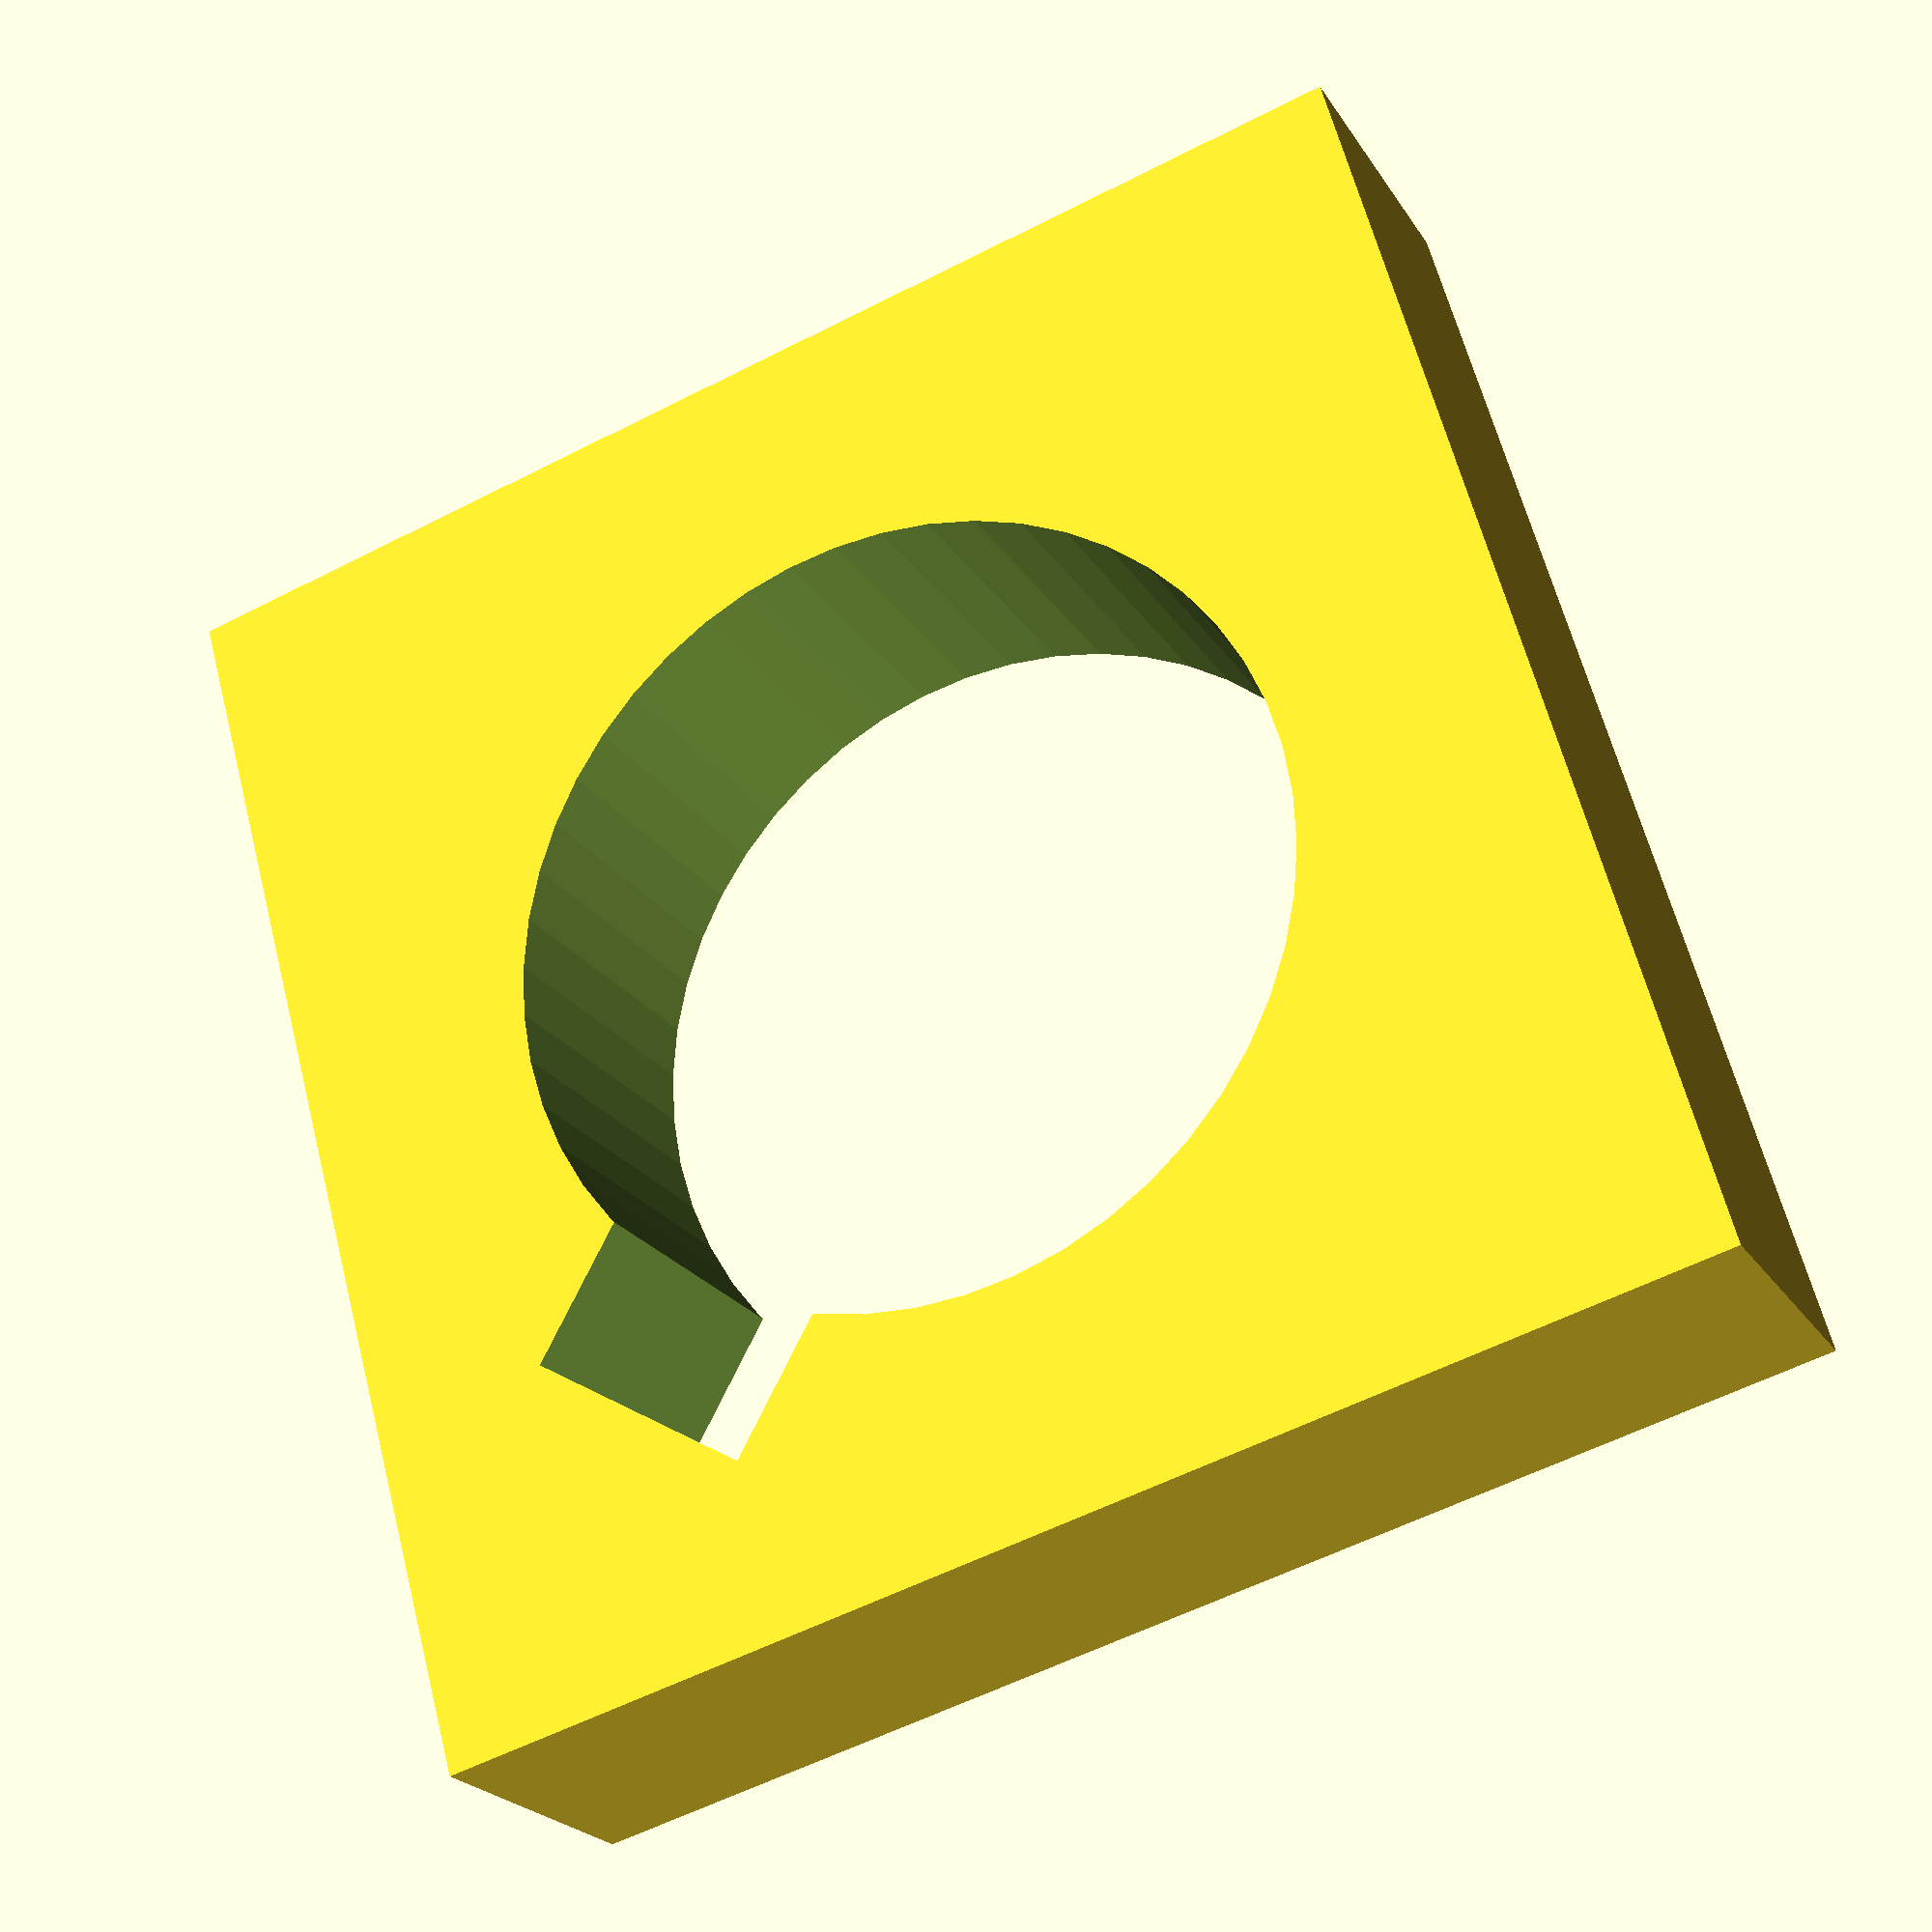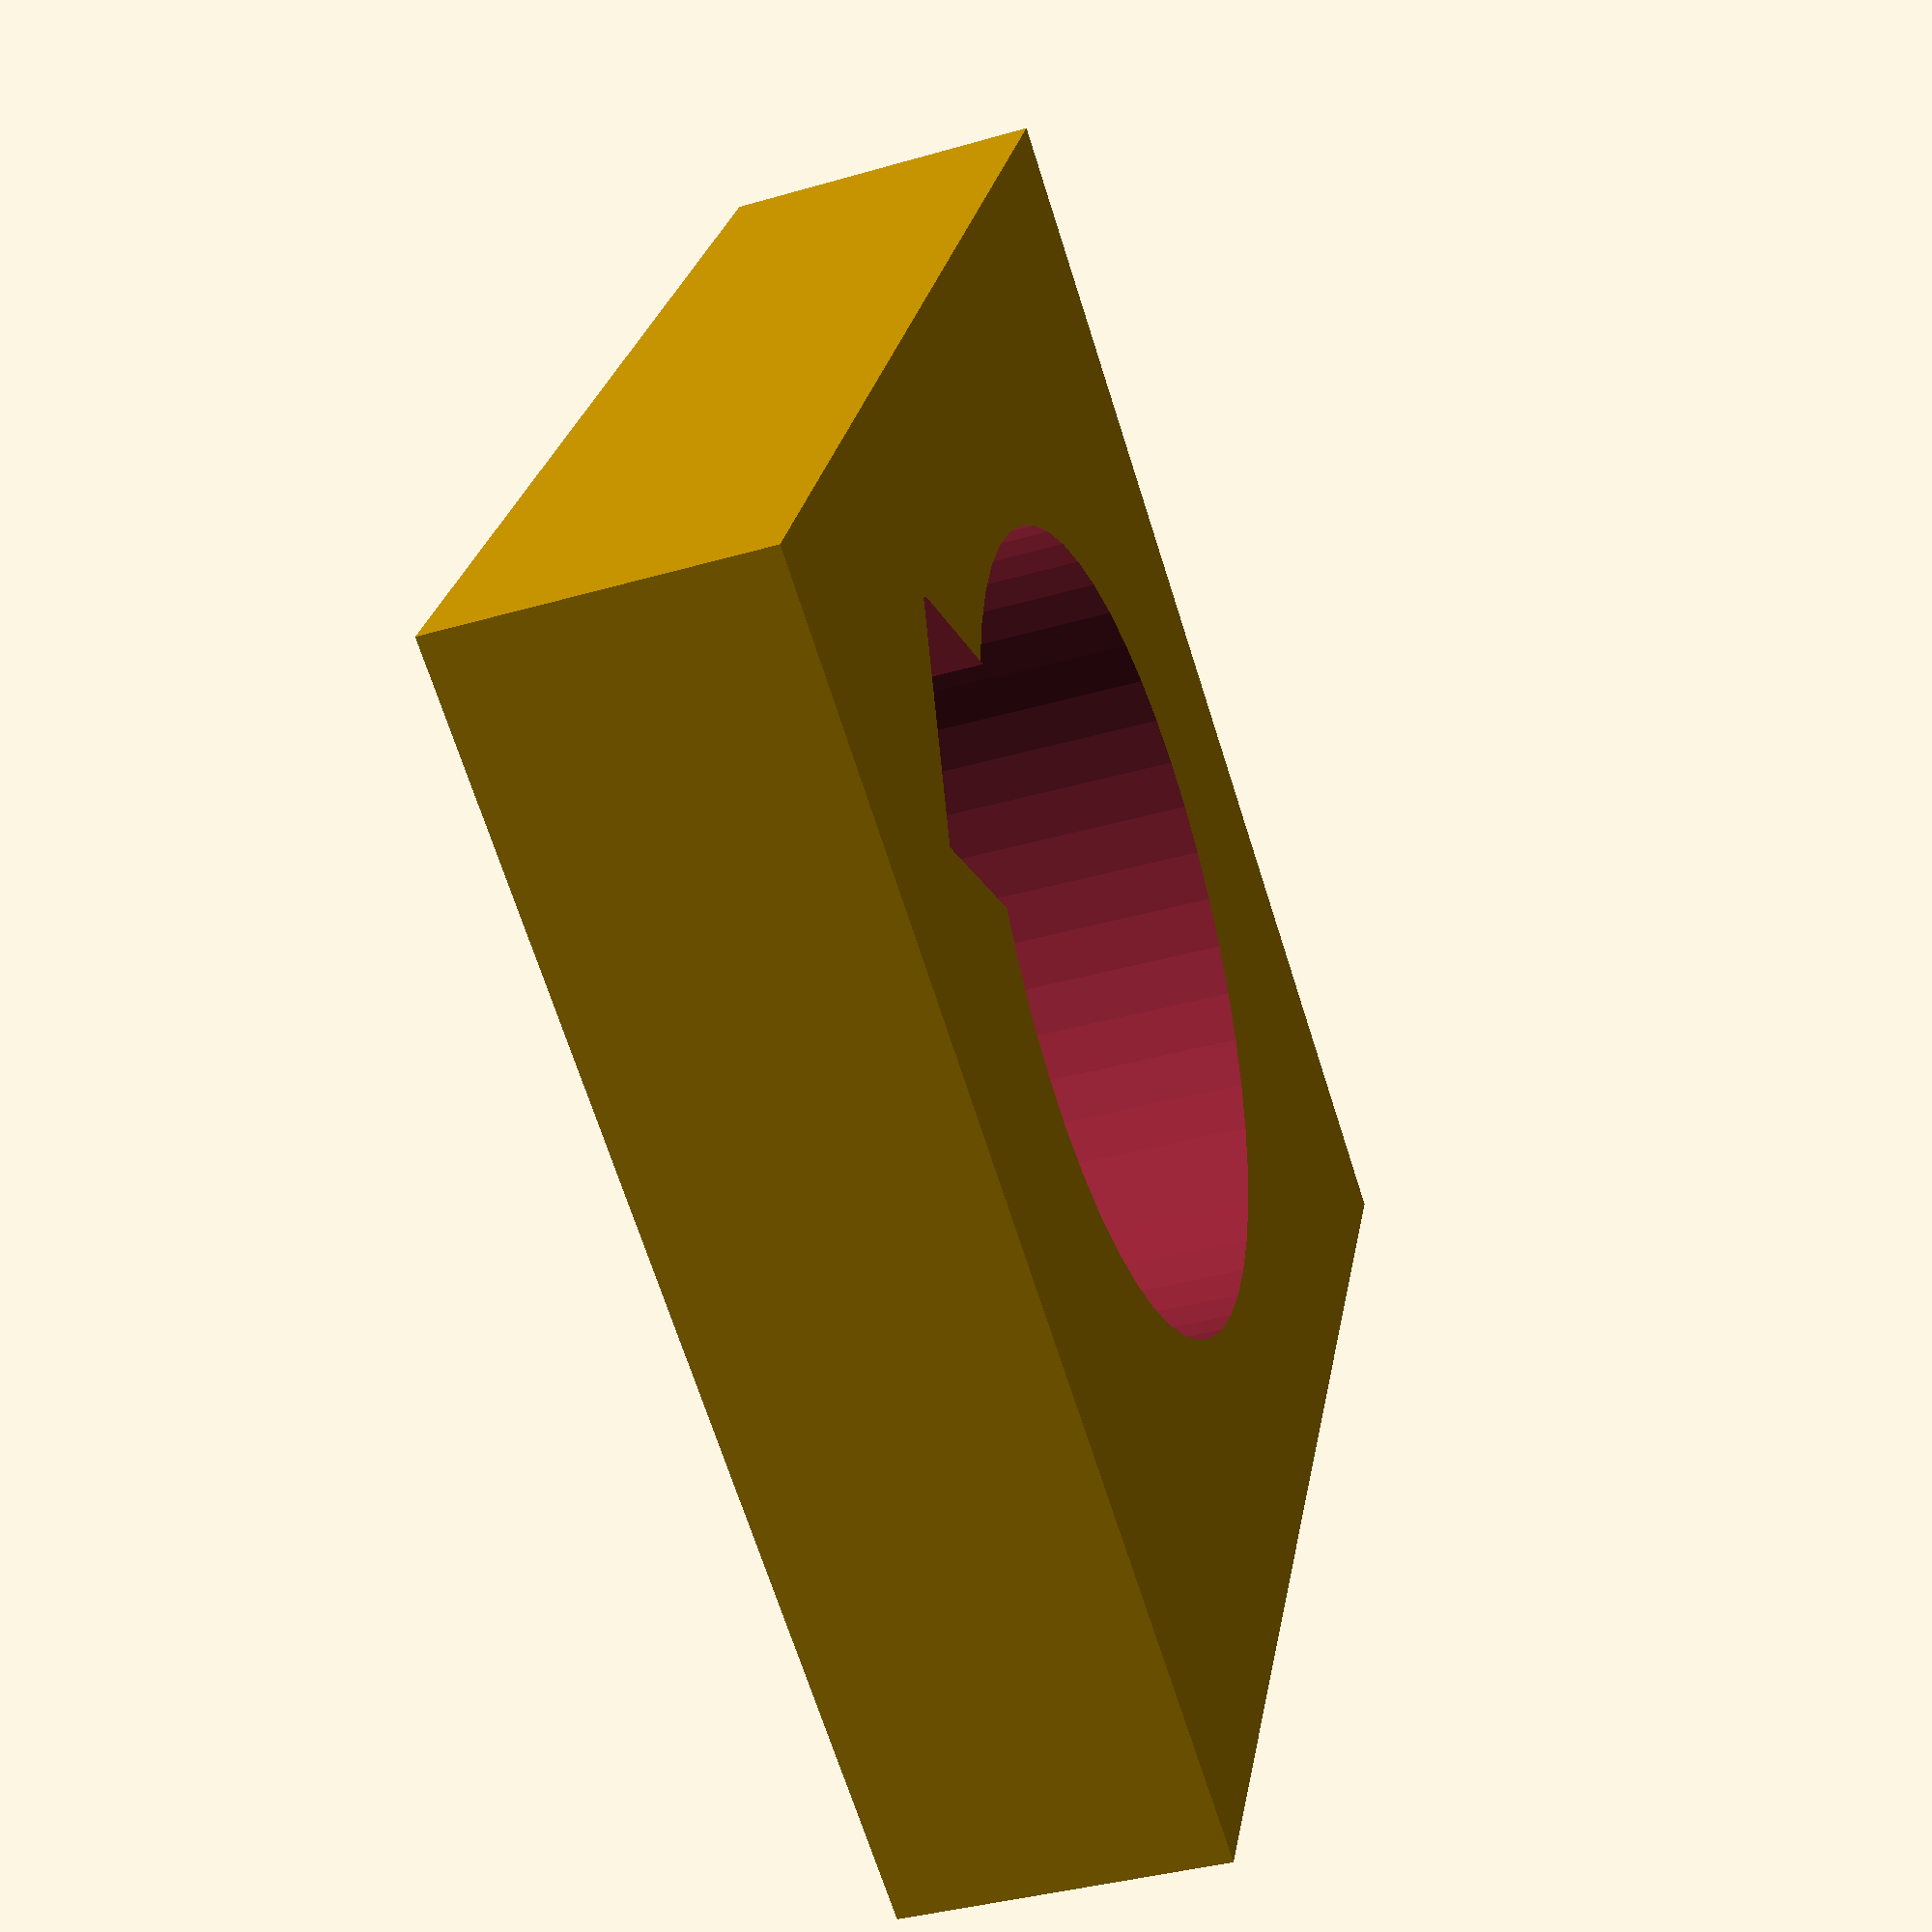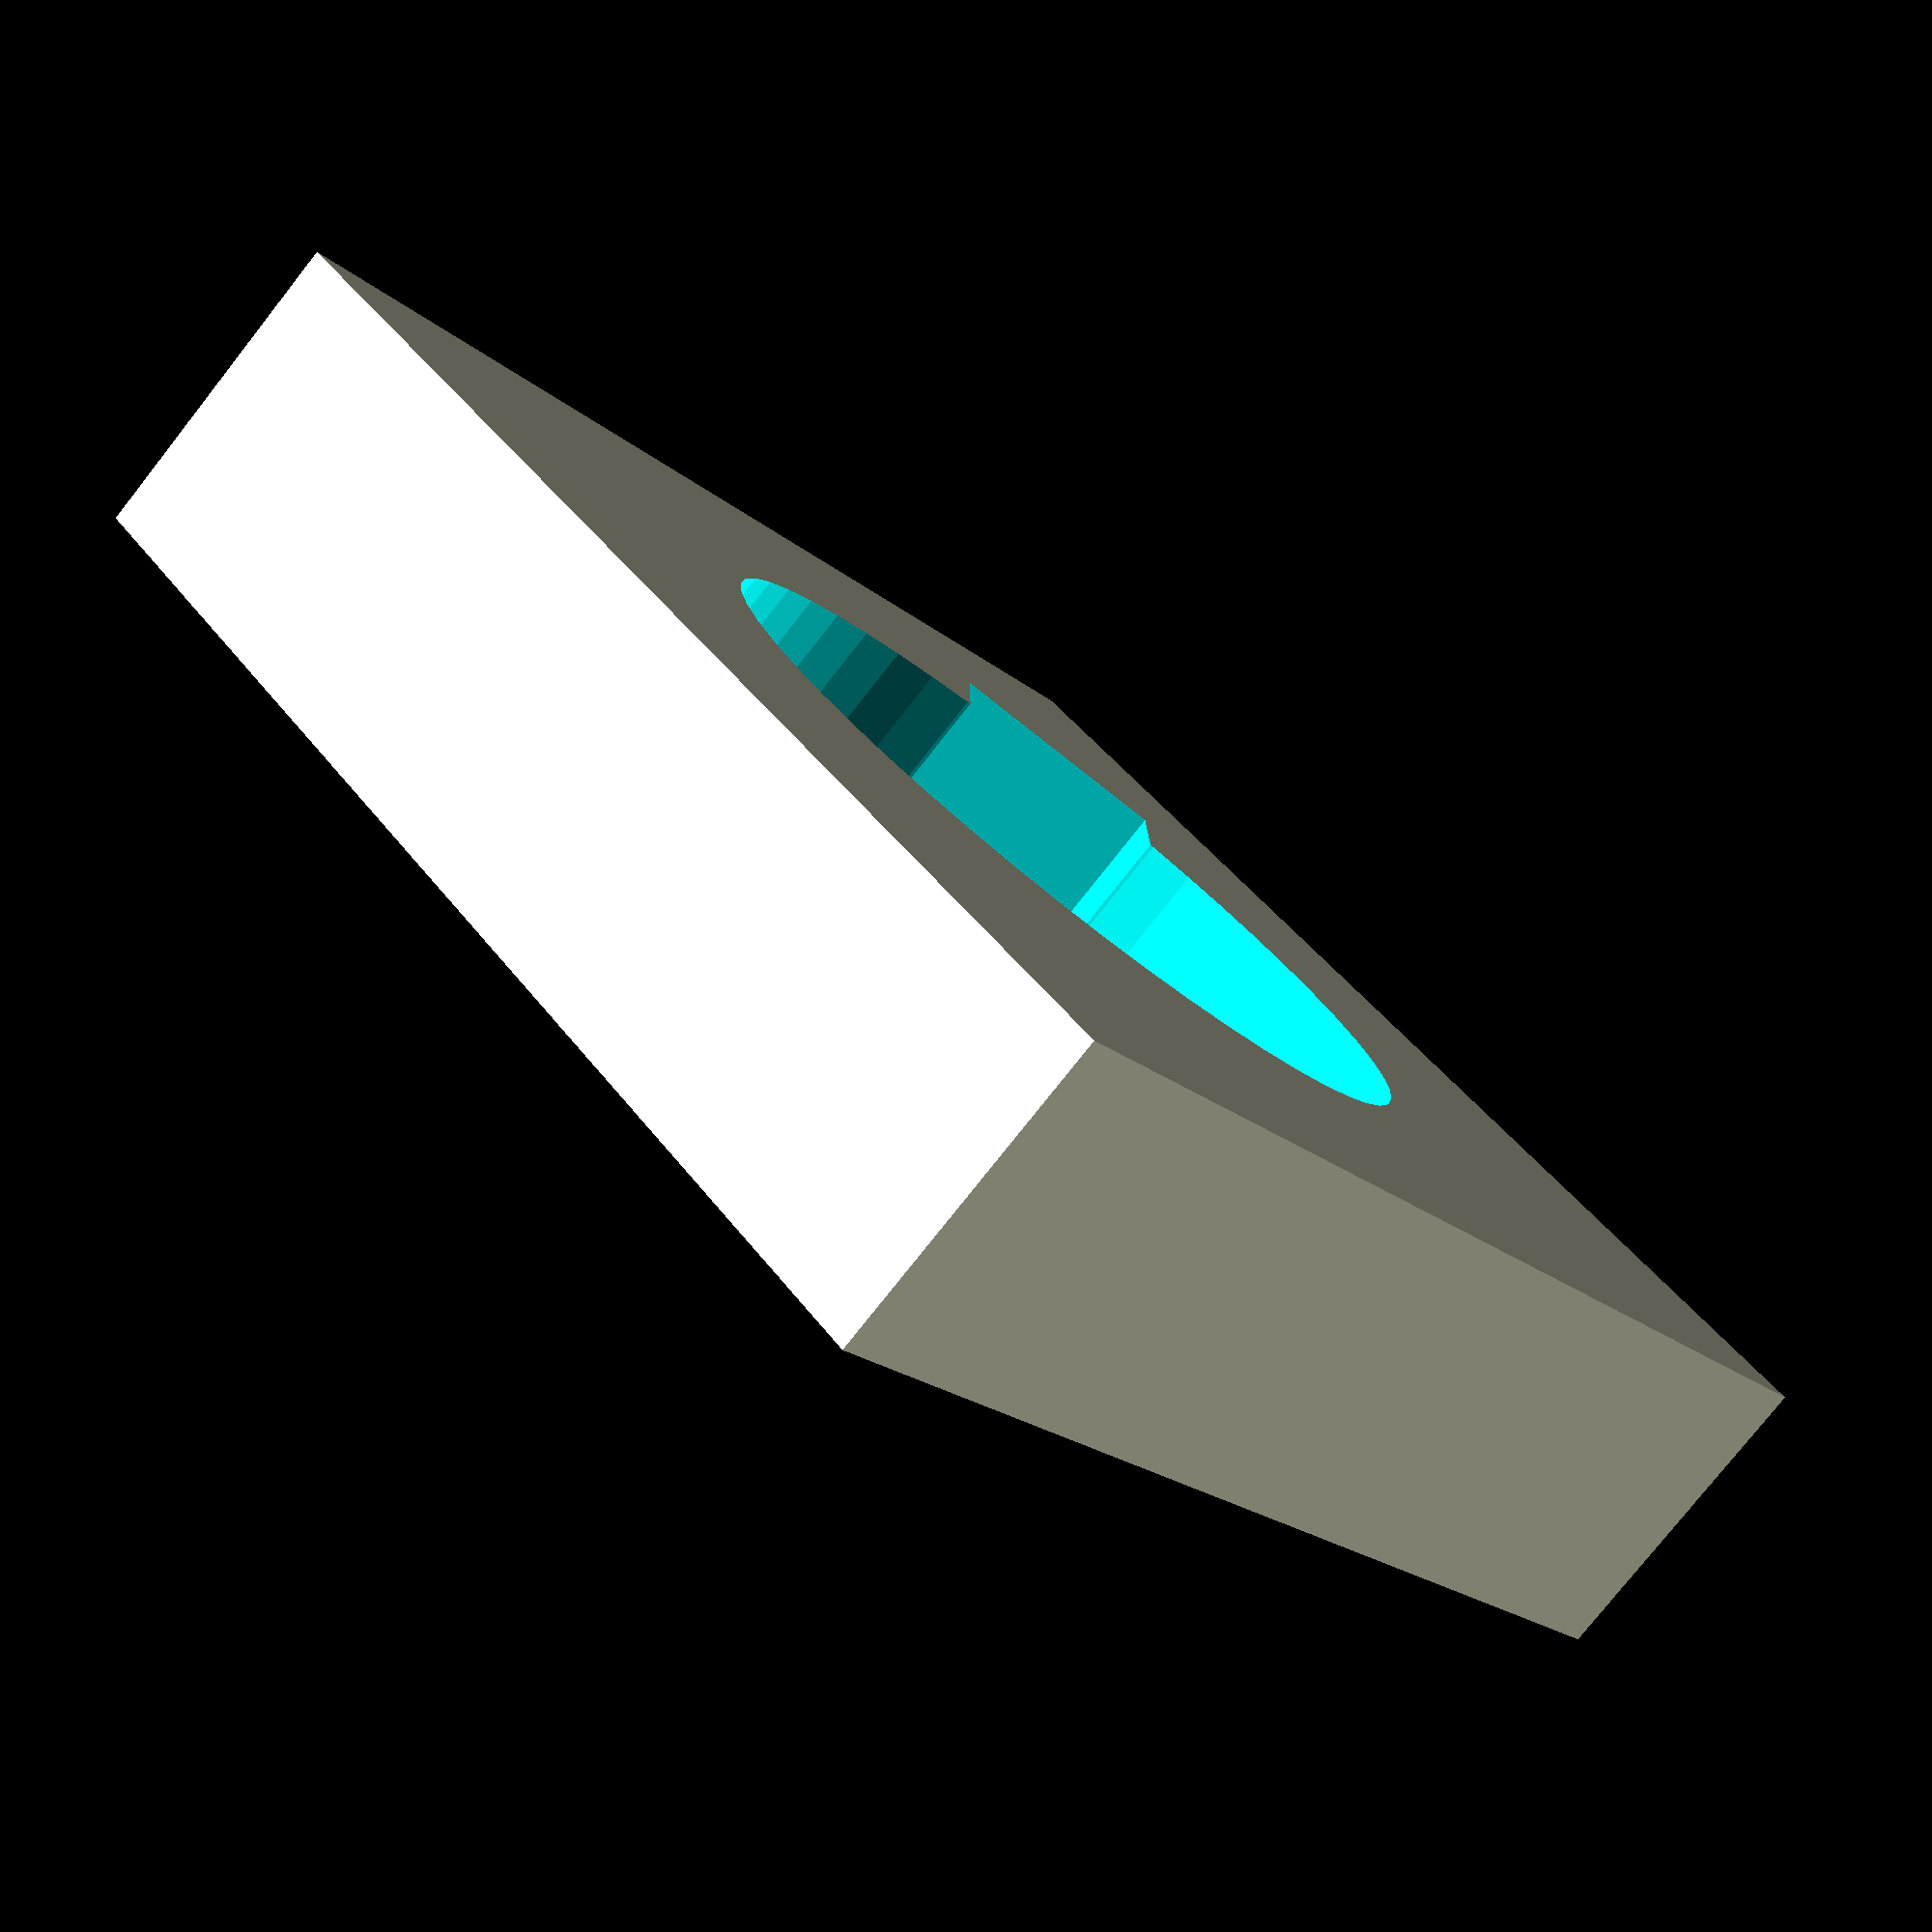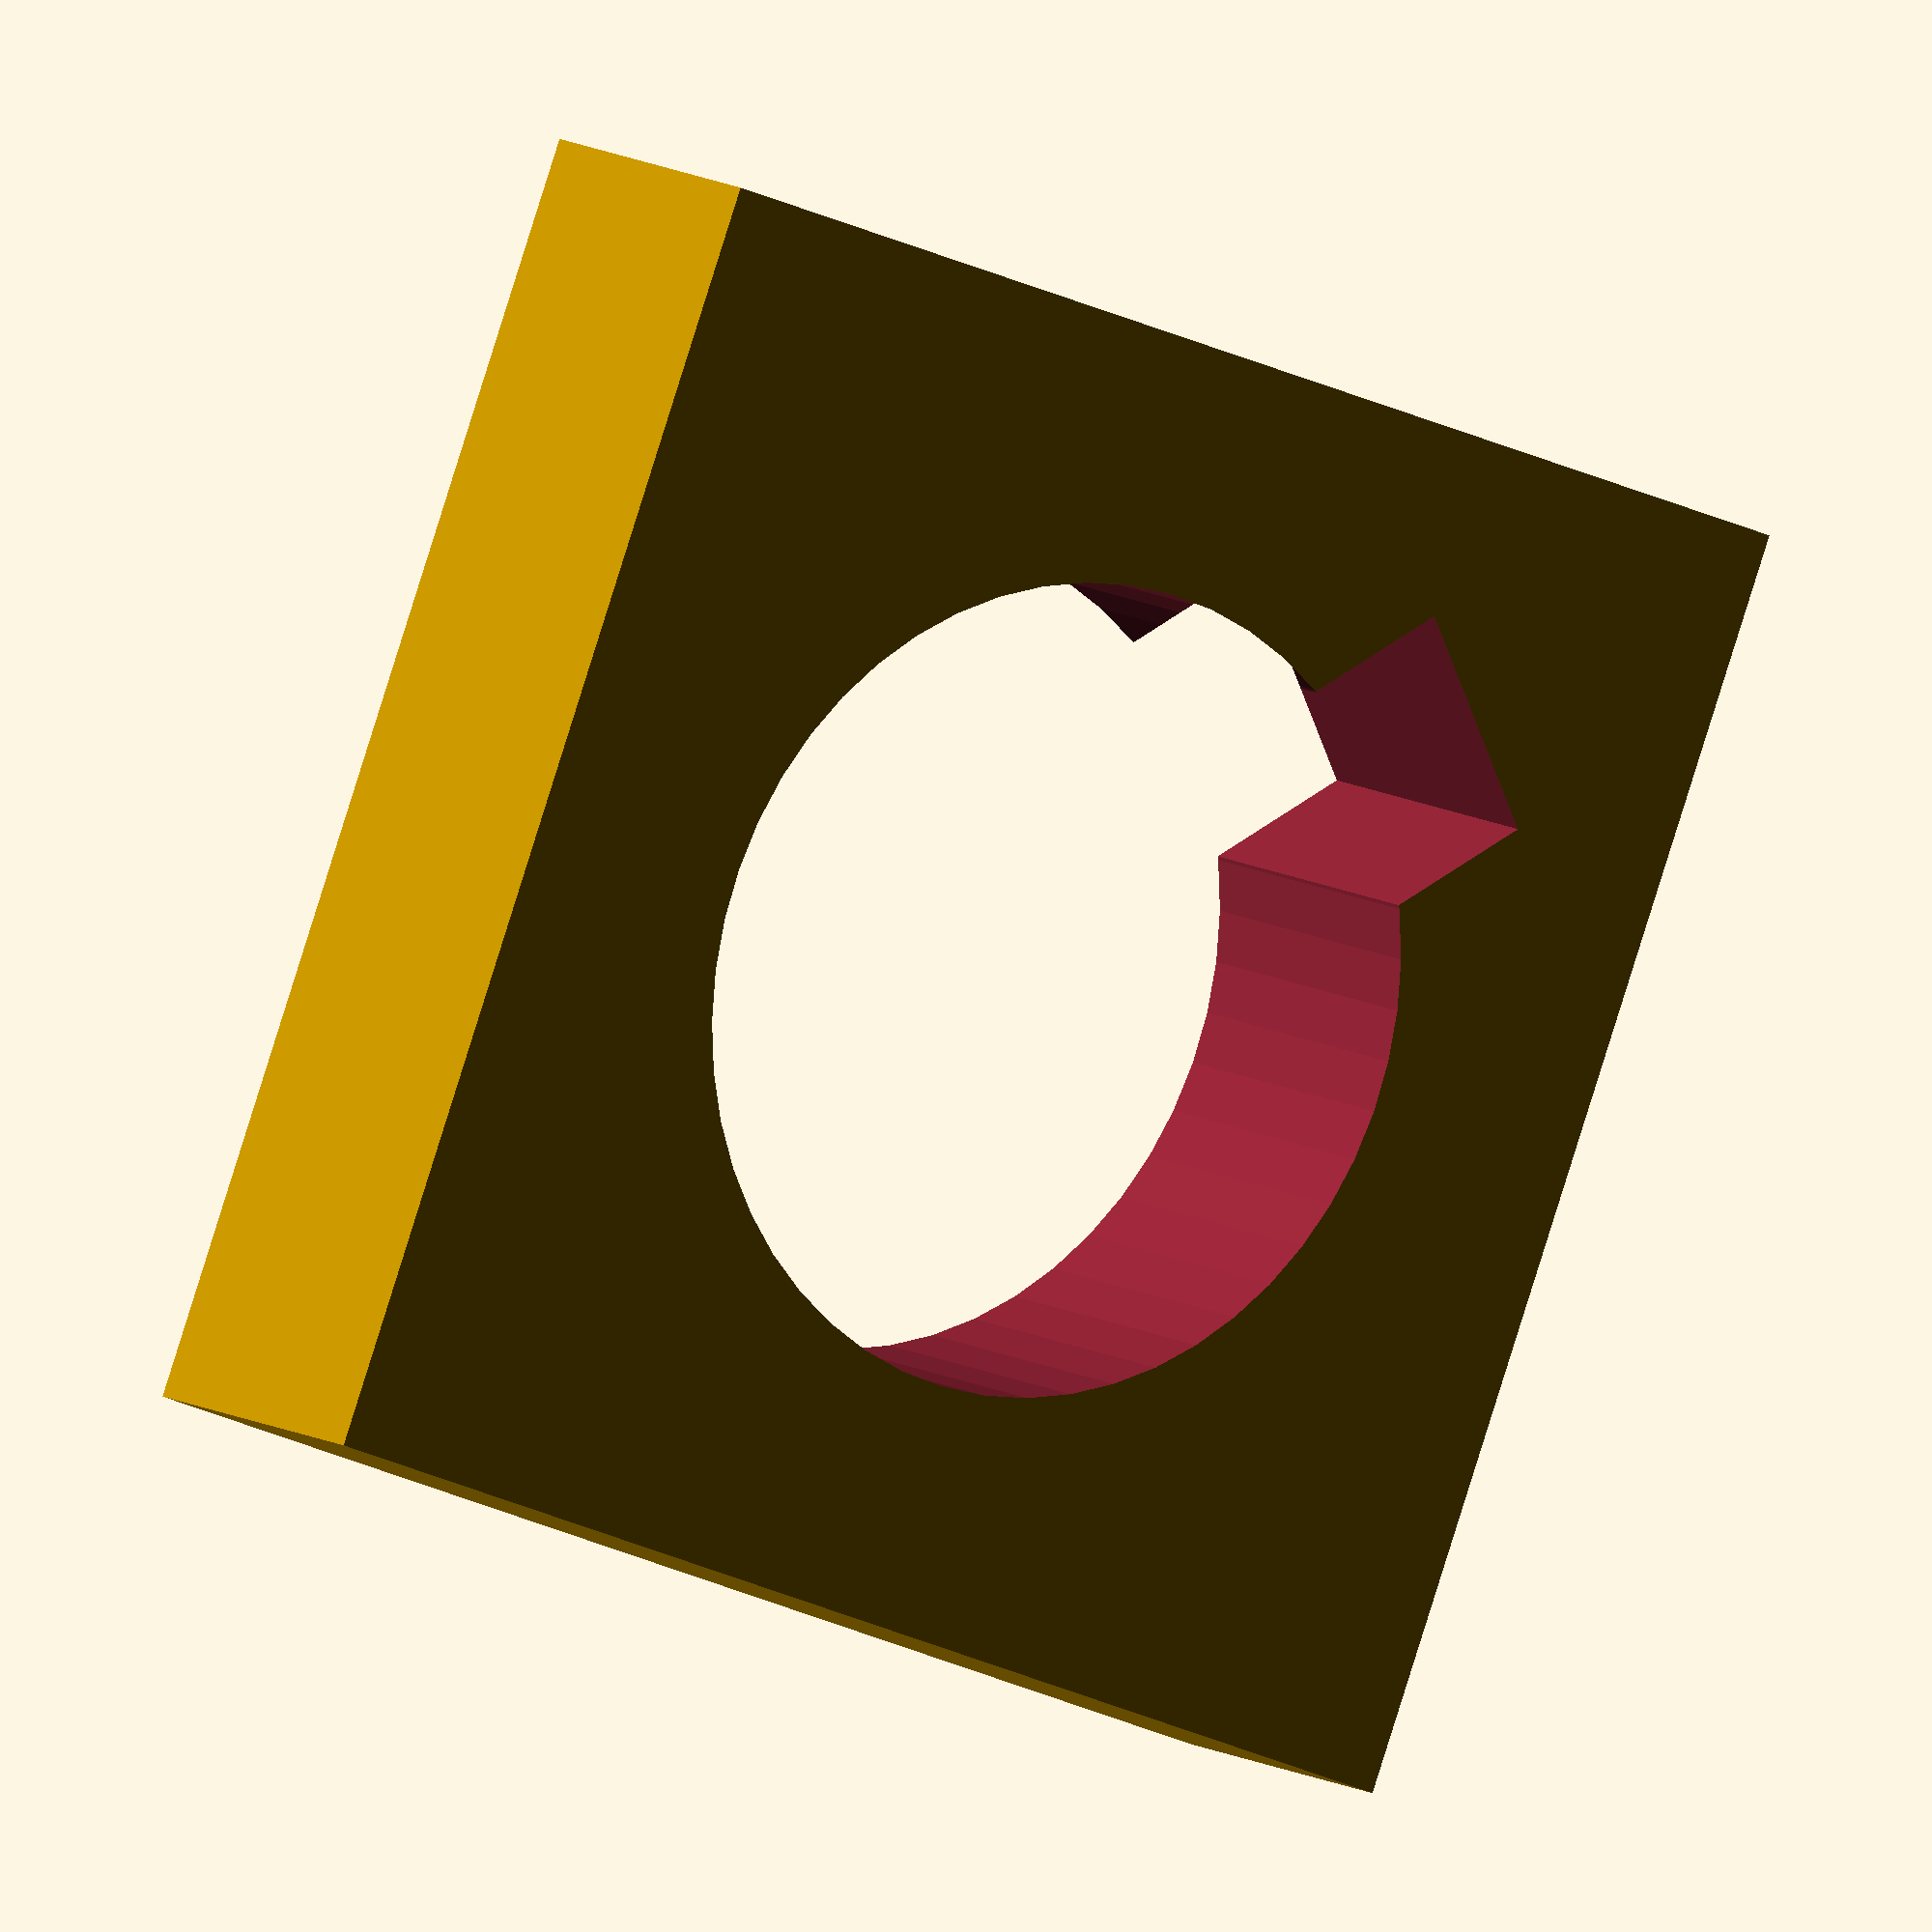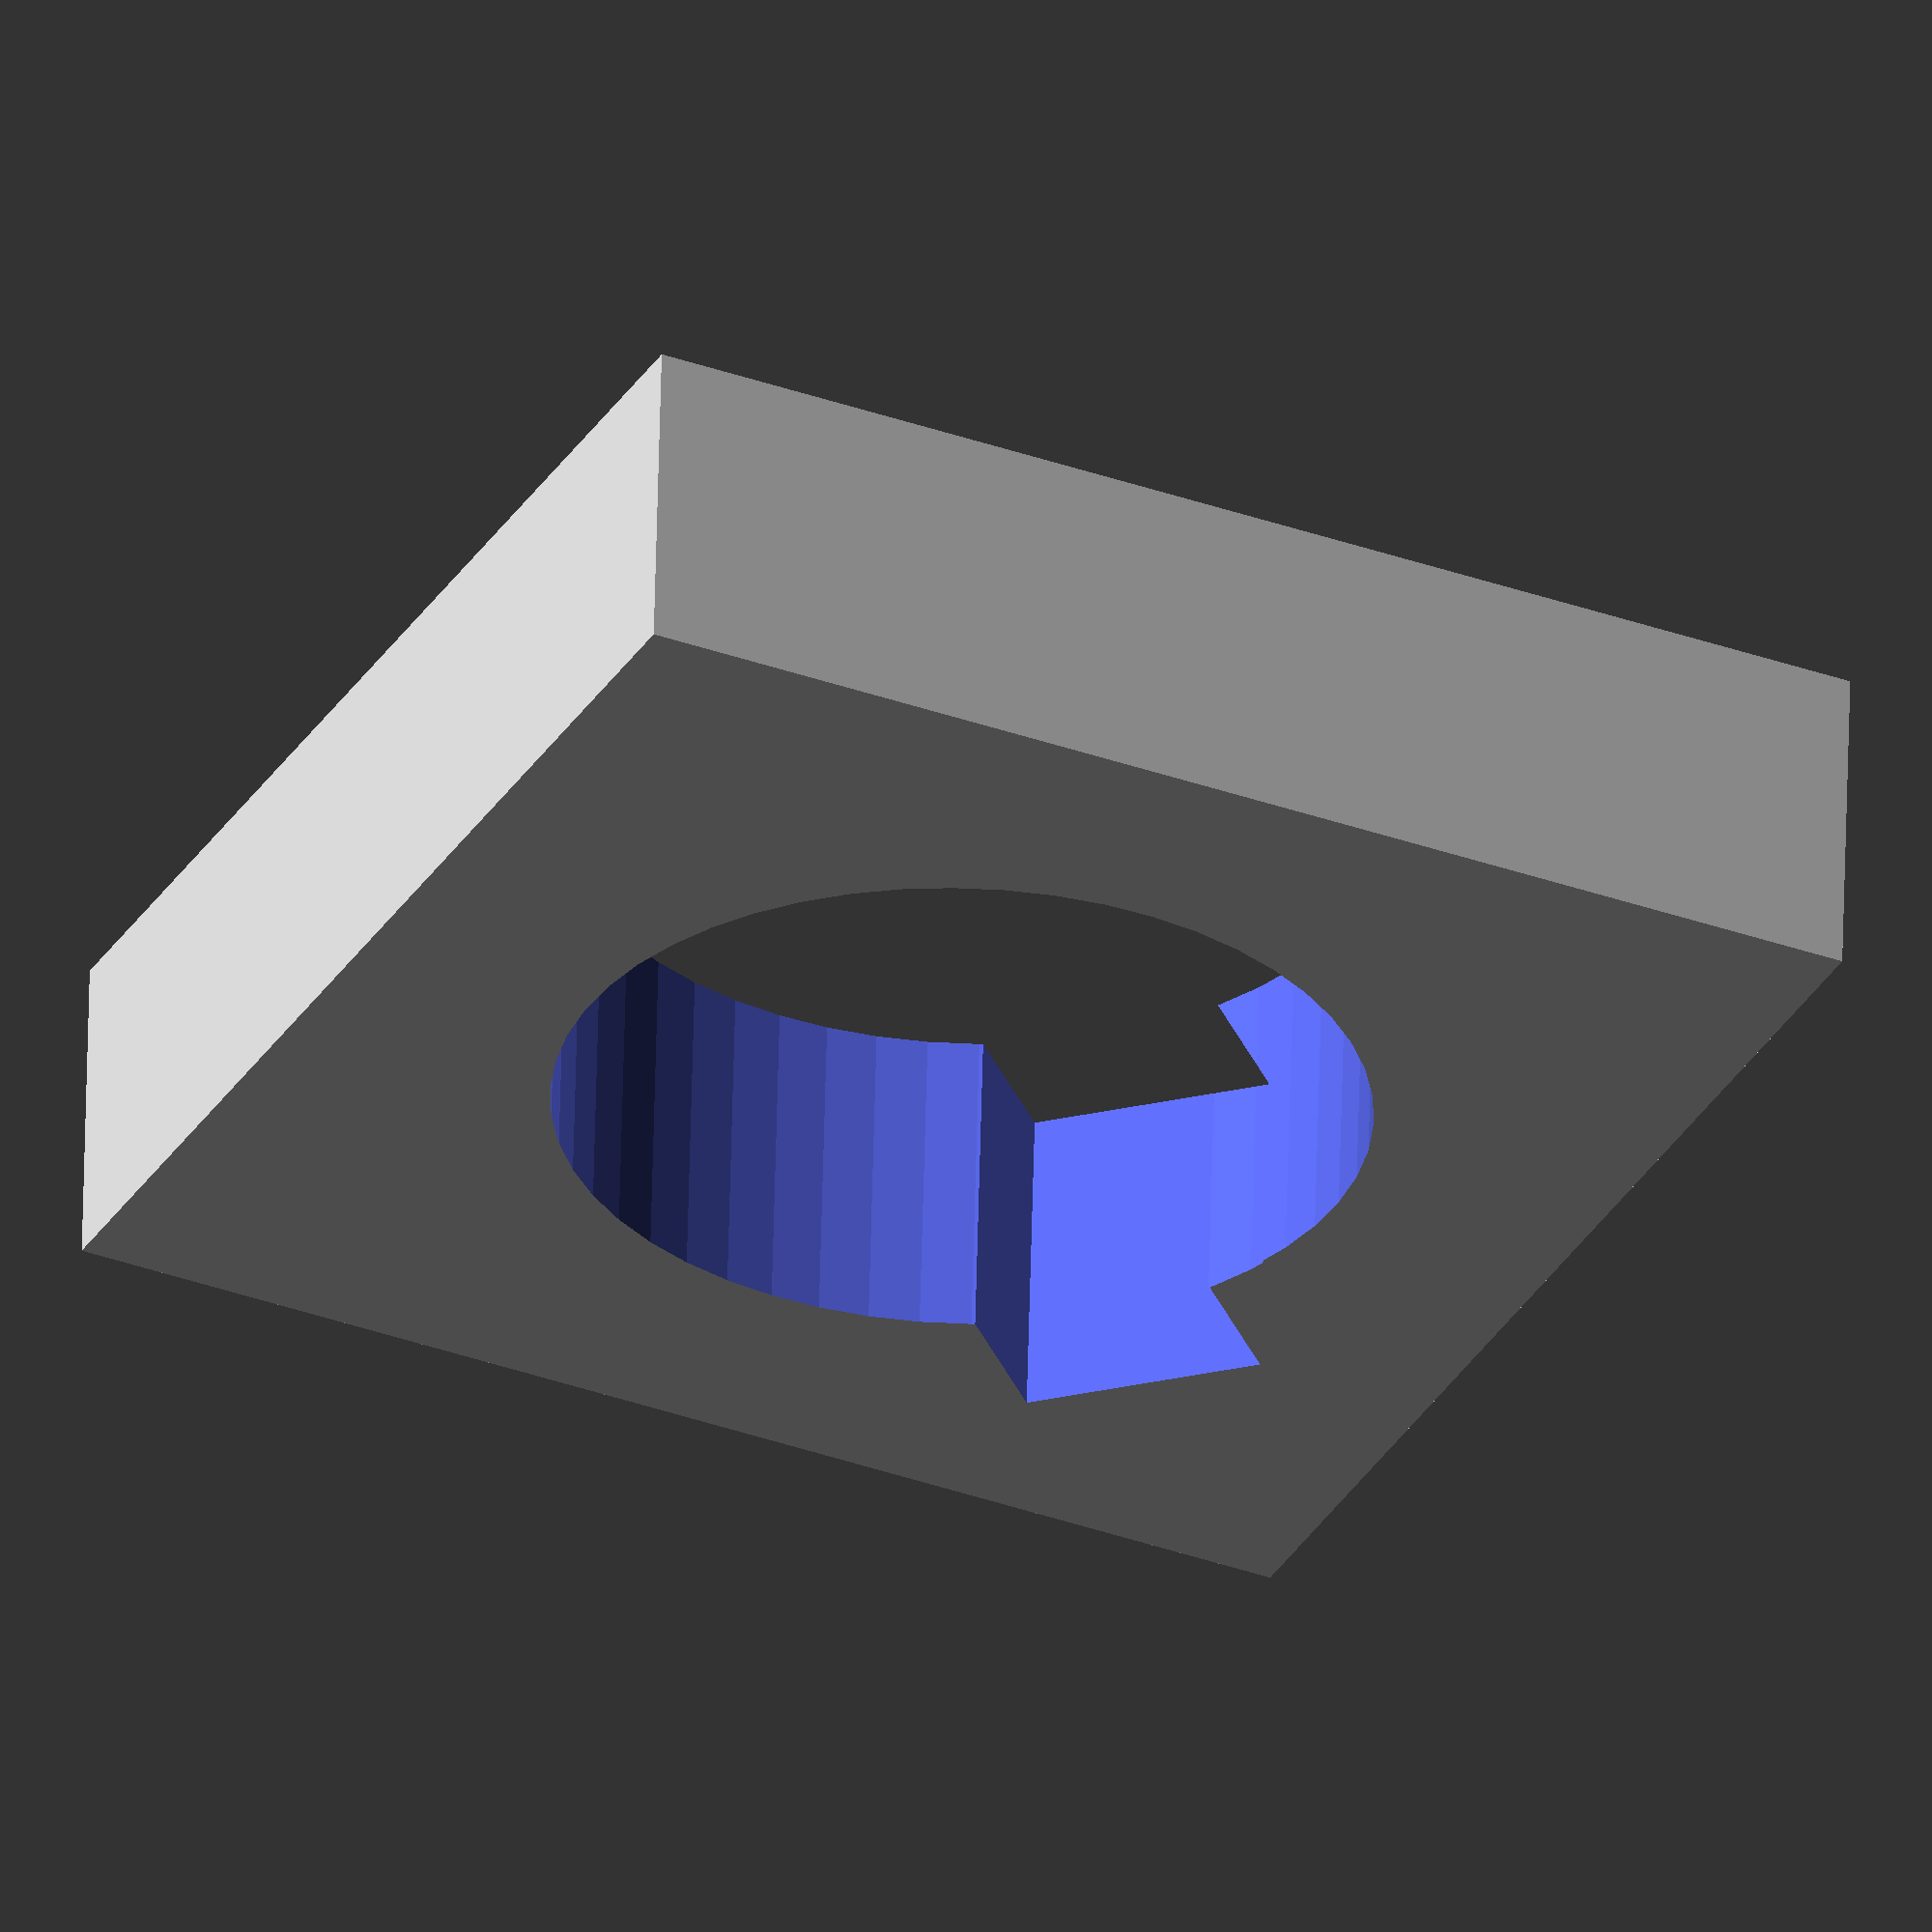
<openscad>
/*
  author: Christopher O'Brien  <obriencj@gmail.com>
  license: GPL v3

  Some modules for cutting a bore through objects, with optional
  standard english key profiles.
*/



/*
  [[min diameter in inches, key width in inches], ...]
*/
function _eng_std_keysizes() =
     [[-1/0, 0],
      [5/16, 3/32],
      [1/2, 1/8],
      [5/8, 3/16],
      [15/16, 1/4],
      [21/16, 5/16],
      [23/16, 3/8],
      [29/16, 1/2],
      [37/16, 5/8],
      [45/16, 3/4],
      [53/16, 7/8],
      [61/16, 1],
      [1/0, undef]]; // Inf sentinal value


function _minmax_key_recur(val, index, table) =
     let(curr = table[index],
	 next = table[index + 1])
     ((curr[0] <= val) && (val < next[0]))? curr[1]:
     _minmax_key_recur(val, index + 1, table);


function eng_std_keysize(bore_d_inches) =
     bore_d_inches?
     _minmax_key_recur(bore_d_inches, 0, _eng_std_keysizes()):
     0;


function inch_to_mm(x) = x * 25.4;
function vec_inch_to_mm(v) = [for(x=v) inch_to_mm(x)];


module _2d_cutout(thick, position, overshoot=0.05) {

     // overshoot is used to prevent weird z-clipping artifacts, it
     // ensures that the subtracted shape is slightly thicker than the
     // solid body and passes both faces fully. If the cutout is not
     // meant to go all the way through, set overshoot to 0 and
     // overstate the thickness by some amount.

     oz = thick + (overshoot * 2);
     op = [position.x, position.y, position.z - overshoot];

     difference() {
	  children(0);
	  translate(op) {
	       linear_extrude(oz) {
		    children(1);
	       };
	  };
     };
}


module _bore(r, k, keygap=0.25) {
     // The the square key dimension k describes the height and width
     // of the key itself. While the width should match for the bore,
     // the height should have some "wiggle room." That value is the
     // keygap parameter.

     //echo("bore: r=", r, "k=", k);

     circle(r, $fa=1, $fs=1);
     if(k) {
	  translate([0, r + keygap]) {
	       square([k, k], true);
	  };
     };
}


module with_bore(bore_r, key, thick,
		 position=[0, 0, 0], angle=0,
		 overshoot=0.05) {

     _2d_cutout(thick, position, overshoot) {
	  union() {
	       children();
	  };
	  rotate([0, 0, angle]) {
	       _bore(bore_r, key);
	  };
     };
}


module with_eng_std_bore(bore_d_inches, depth_inches, keyed=false,
			 position=[0, 0, 0], angle=0,
			 overshoot=0.05) {

     r = inch_to_mm(bore_d_inches) / 2;
     k = inch_to_mm(keyed? eng_std_keysize(bore_d_inches): 0);
     z = inch_to_mm(depth_inches);
     with_bore(r, k, z, position, angle, overshoot) {
	  children();
     };
}


module with_1_2_inch_bore(depth_inches, keyed=false,
			  position=[0, 0, 0], angle=0,
			  overshoot=0.05) {

     with_eng_std_bore(1/2, depth_inches, keyed,
		       position, angle, overshoot) {
	  children();
     };
}


module with_5_8_inch_bore(depth_inches, keyed=false,
			  position=[0, 0, 0], angle=0,
			  overshoot=0.05) {

     with_eng_std_bore(5/8, depth_inches, keyed,
		       position, angle, overshoot) {
	  children();
     };
}


module eng_cube(eng_dimensions, center=false) {
     cube(vec_inch_to_mm(eng_dimensions), center=center);
}


module 5_8_inch_square_spacer(thick_inches, keyed=true) {

     // since the eng_cube will be centered, we need to shift the
     // starting position of the bore downwards by half that amount.
     pos = vec_inch_to_mm([0, 0, -thick_inches / 2]);

     with_5_8_inch_bore(thick_inches, keyed=keyed, position=pos, angle=45) {
	  eng_cube([1, 1, thick_inches], true);
     };
}


/* a 1" x 1" x 1/4" spacer with a 5/8" keyed bore */
5_8_inch_square_spacer(1/4);


// The end.

</openscad>
<views>
elev=202.3 azim=74.5 roll=156.2 proj=p view=solid
elev=218.1 azim=118.6 roll=249.9 proj=p view=wireframe
elev=78.5 azim=45.1 roll=141.7 proj=p view=wireframe
elev=349.8 azim=111.1 roll=326.7 proj=o view=wireframe
elev=301.9 azim=205.7 roll=1.4 proj=o view=wireframe
</views>
